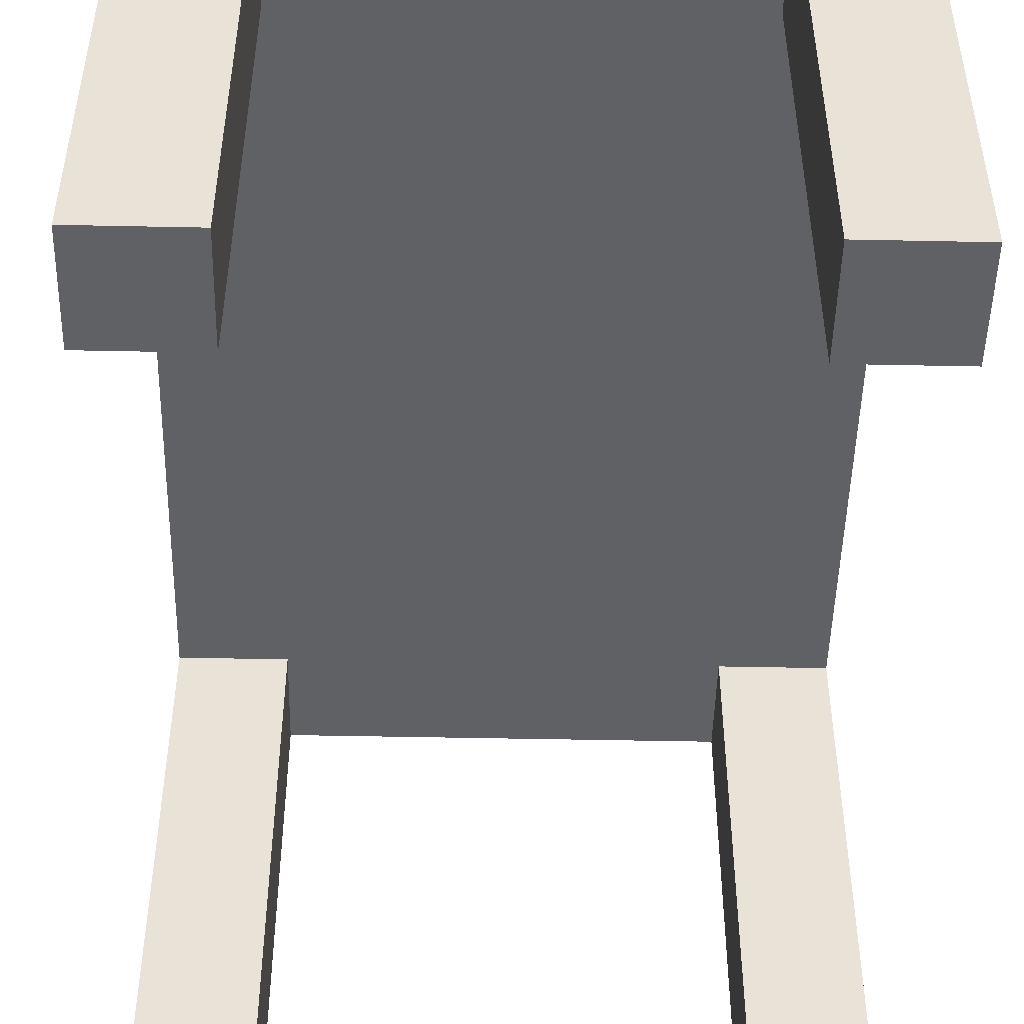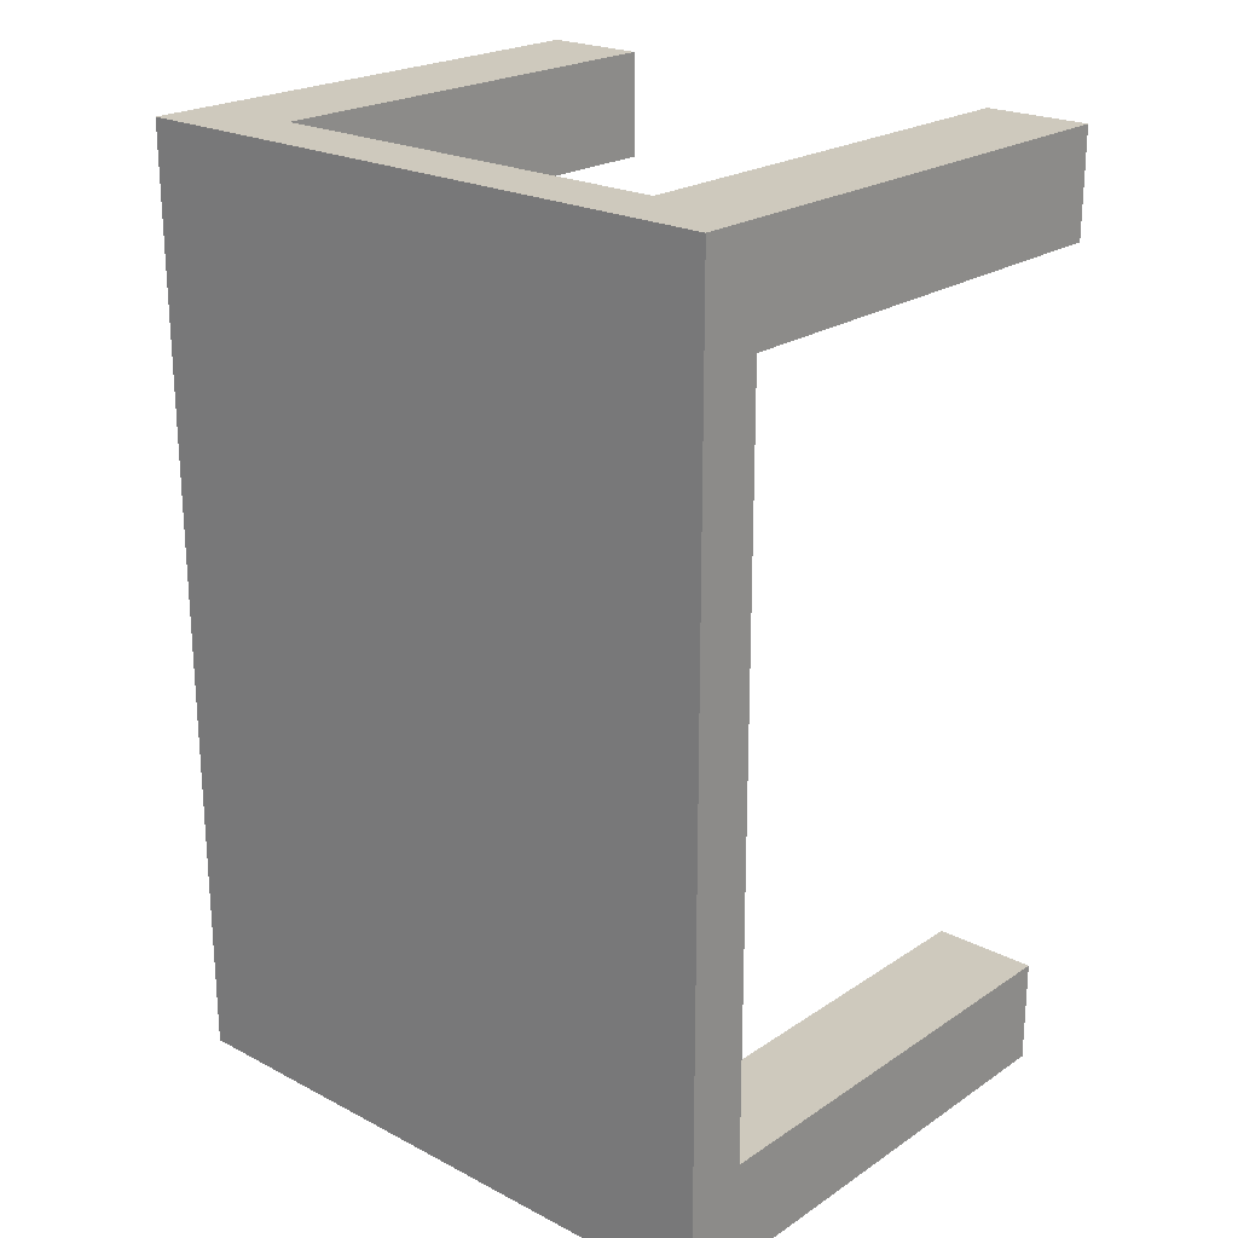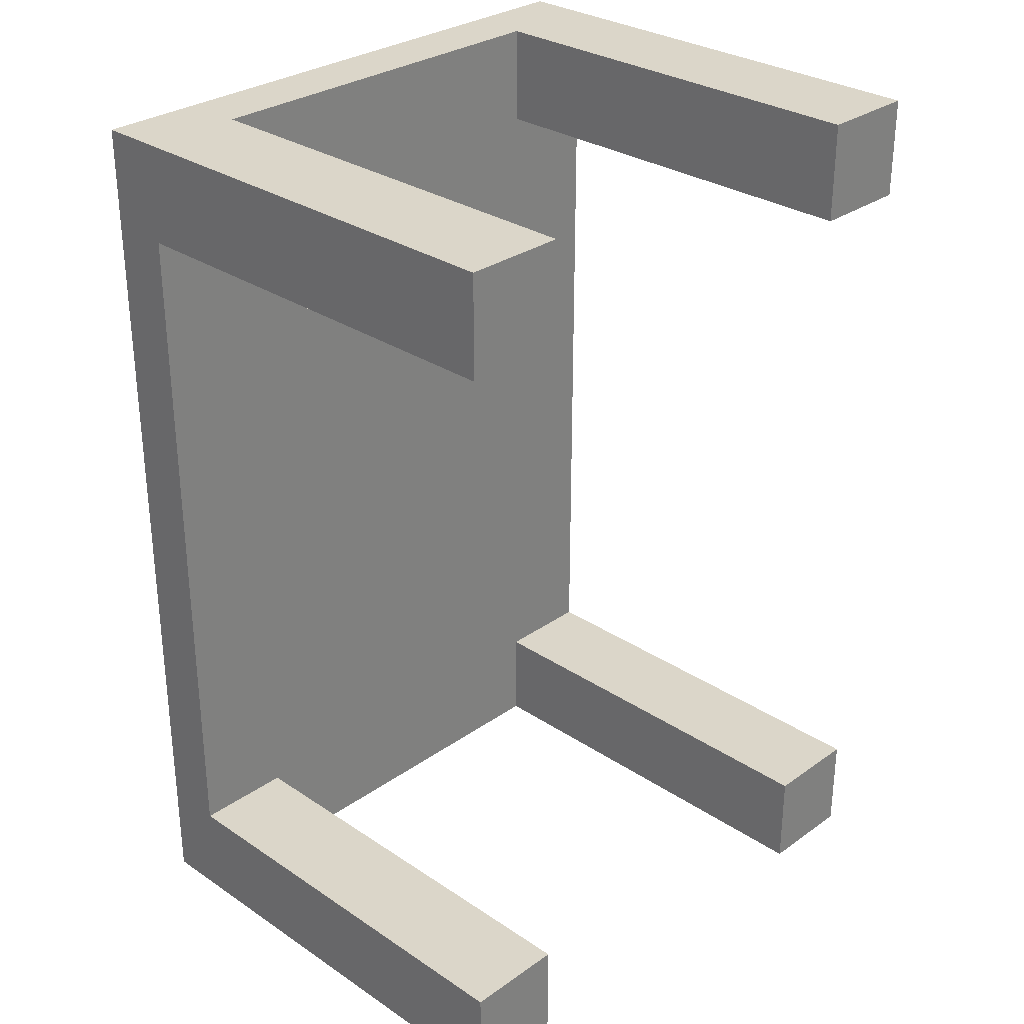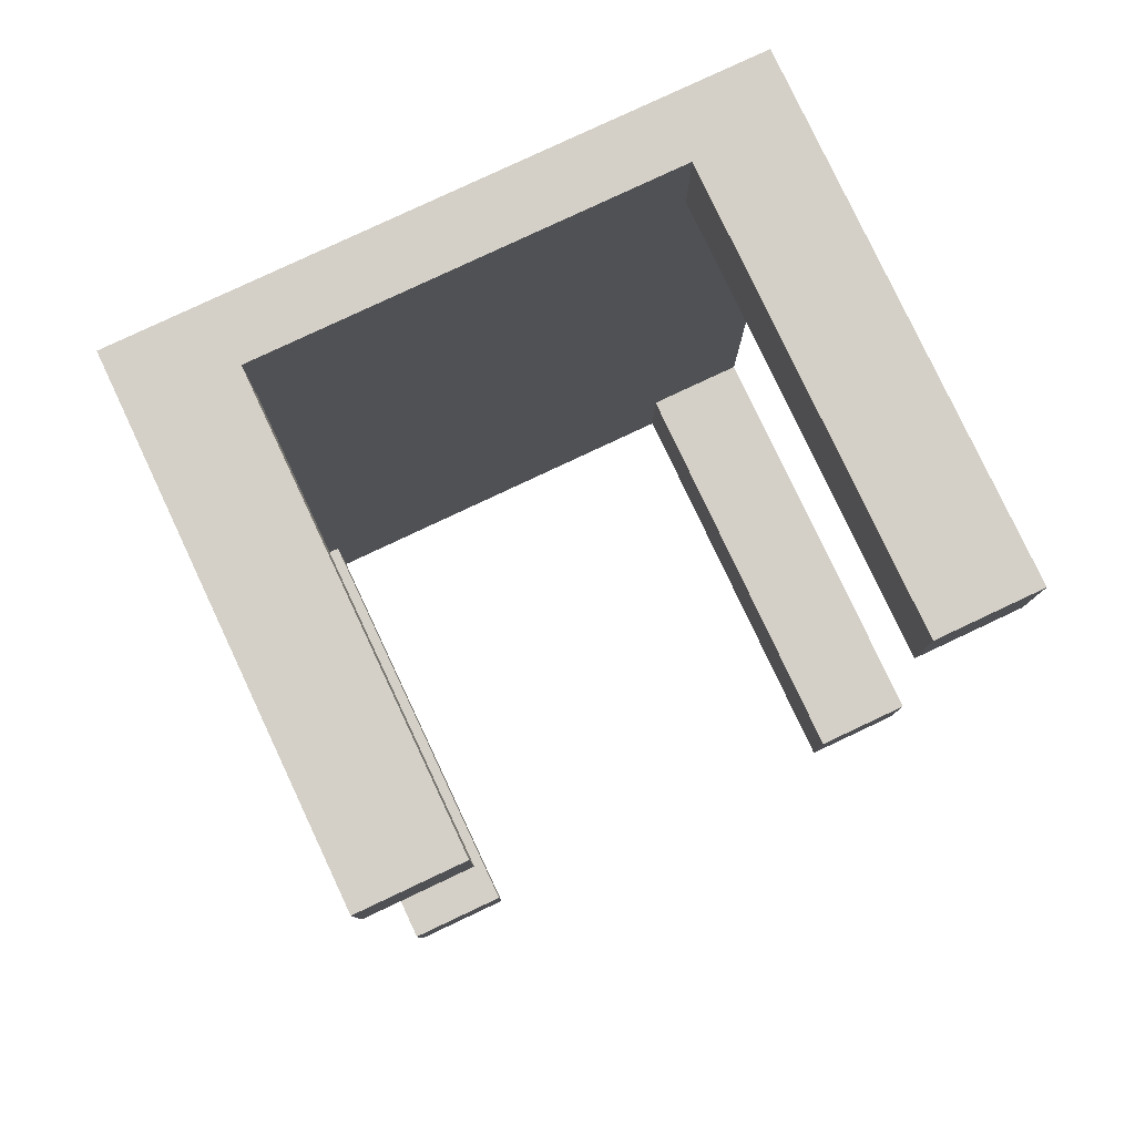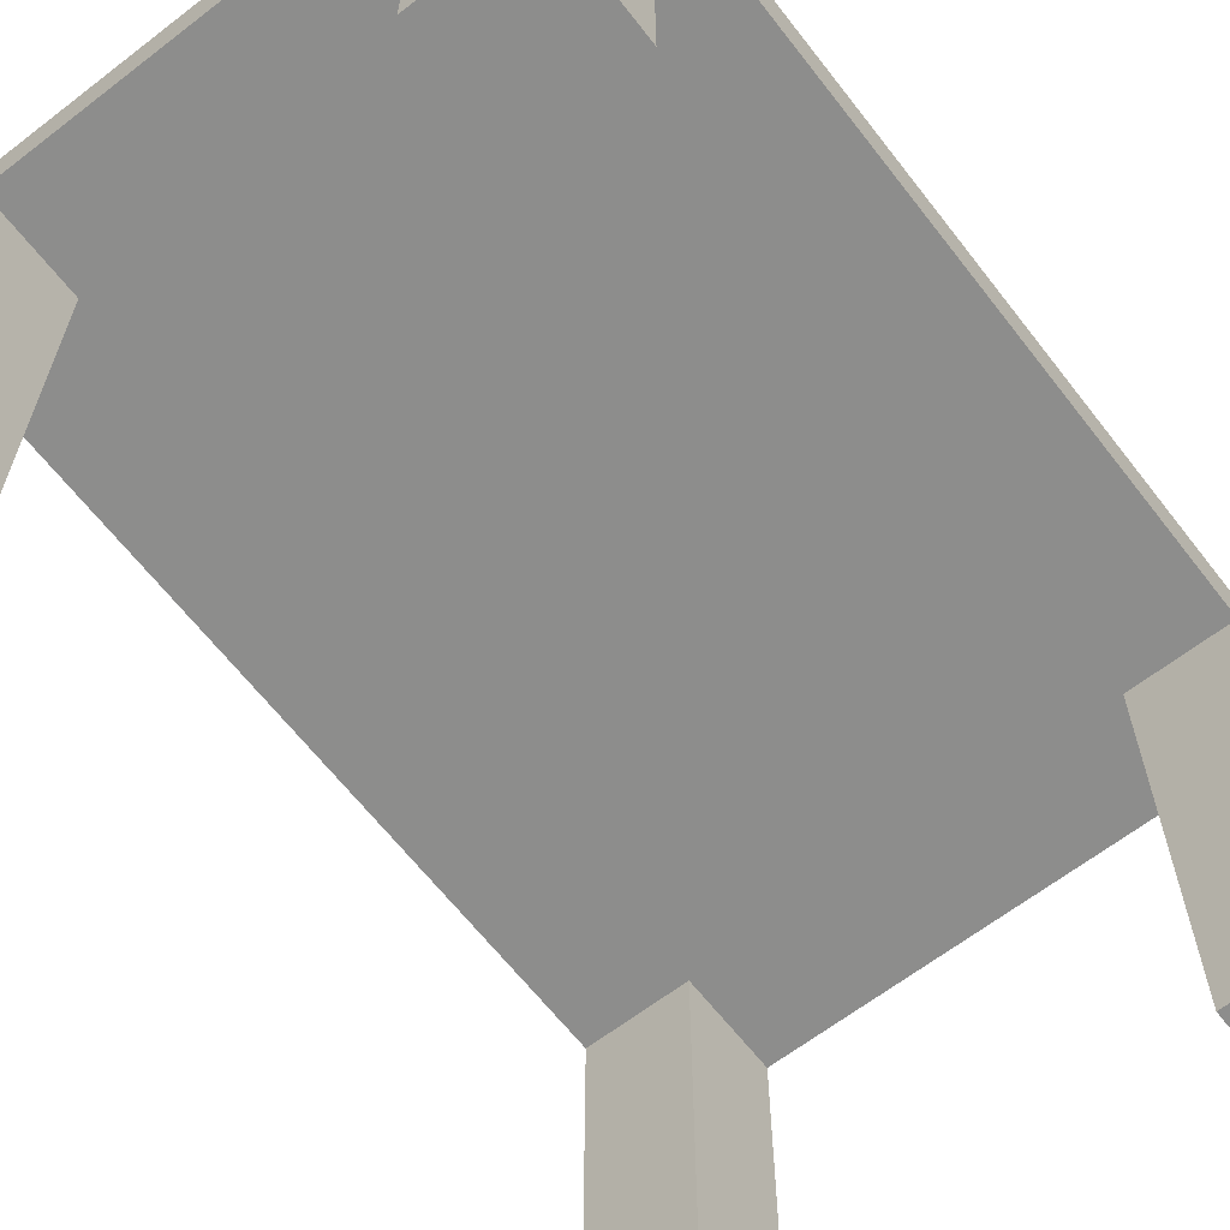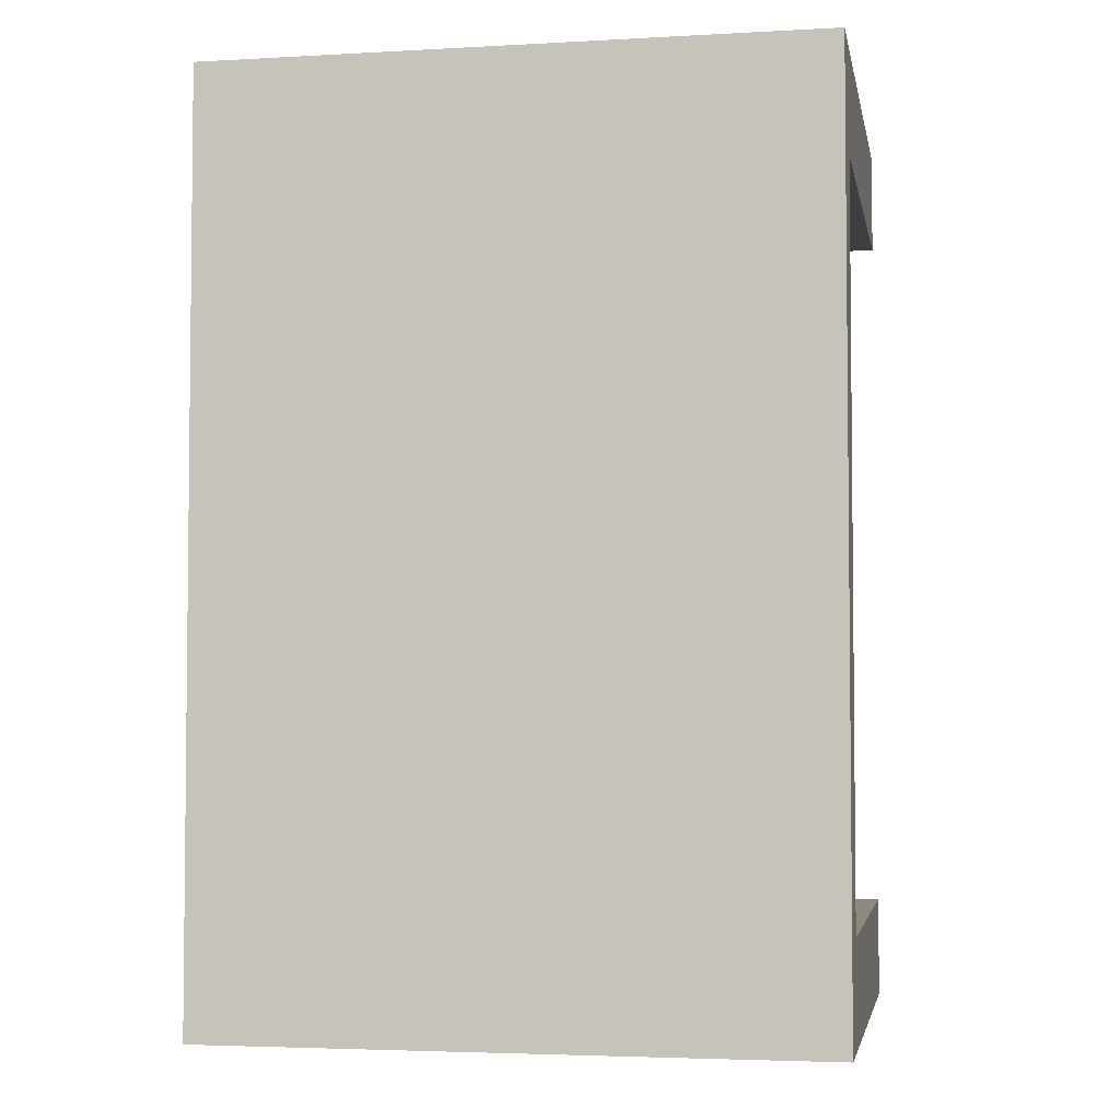
<metadata>
{"format":"obj","ext":"obj","renderer":"f3d","projection":"perspective","resolution":1024,"background":"white","views":[{"elev":-48.8,"azim":178.7,"up":"+Y"},{"elev":22.6,"azim":-138.4,"up":"+Z"},{"elev":29.9,"azim":-45.8,"up":"+Z"},{"elev":79.9,"azim":-25.2,"up":"+Z"},{"elev":-64.4,"azim":37.8,"up":"+Y"},{"elev":-3.8,"azim":-169.6,"up":"+Z"}]}
</metadata>
<code>
g Box001
v -19.69 28.49 29.53
v -13.12 28.49 29.53
v -6.562 28.49 29.53
v 0 28.49 29.53
v 6.562 28.49 29.53
v 13.12 28.49 29.53
v 19.69 28.49 29.53
v -19.69 28.49 22.97
v -13.12 28.49 22.97
v -6.562 28.49 22.97
v 0 28.49 22.97
v 6.562 28.49 22.97
v 13.12 28.49 22.97
v 19.69 28.49 22.97
v -19.69 28.49 16.4
v -13.12 28.49 16.4
v -6.562 28.49 16.4
v 0 28.49 16.4
v 6.562 28.49 16.4
v 13.12 28.49 16.4
v 19.69 28.49 16.4
v -19.69 28.49 9.843
v -13.12 28.49 9.843
v -6.562 28.49 9.843
v 0 28.49 9.843
v 6.562 28.49 9.843
v 13.12 28.49 9.843
v 19.69 28.49 9.843
v -19.69 28.49 3.281
v -13.12 28.49 3.281
v -6.562 28.49 3.281
v 0 28.49 3.281
v 6.562 28.49 3.281
v 13.12 28.49 3.281
v 19.69 28.49 3.281
v -19.69 28.49 -3.281
v -13.12 28.49 -3.281
v -6.562 28.49 -3.281
v 0 28.49 -3.281
v 6.562 28.49 -3.281
v 13.12 28.49 -3.281
v 19.69 28.49 -3.281
v -19.69 28.49 -9.843
v -13.12 28.49 -9.843
v -6.562 28.49 -9.843
v 0 28.49 -9.843
v 6.562 28.49 -9.843
v 13.12 28.49 -9.843
v 19.69 28.49 -9.843
v -19.69 28.49 -16.4
v -13.12 28.49 -16.4
v -6.562 28.49 -16.4
v 0 28.49 -16.4
v 6.562 28.49 -16.4
v 13.12 28.49 -16.4
v 19.69 28.49 -16.4
v -19.69 28.49 -22.97
v -13.12 28.49 -22.97
v -6.562 28.49 -22.97
v 0 28.49 -22.97
v 6.562 28.49 -22.97
v 13.12 28.49 -22.97
v 19.69 28.49 -22.97
v -19.69 28.49 -29.53
v -13.12 28.49 -29.53
v -6.562 28.49 -29.53
v 0 28.49 -29.53
v 6.562 28.49 -29.53
v 13.12 28.49 -29.53
v 19.69 28.49 -29.53
v -19.69 32.43 29.53
v -13.12 32.43 29.53
v -6.562 32.43 29.53
v 0 32.43 29.53
v 6.562 32.43 29.53
v 13.12 32.43 29.53
v 19.69 32.43 29.53
v -19.69 32.43 22.97
v -13.12 32.43 22.97
v -6.562 32.43 22.97
v 0 32.43 22.97
v 6.562 32.43 22.97
v 13.12 32.43 22.97
v 19.69 32.43 22.97
v -19.69 32.43 16.4
v -13.12 32.43 16.4
v -6.562 32.43 16.4
v 0 32.43 16.4
v 6.562 32.43 16.4
v 13.12 32.43 16.4
v 19.69 32.43 16.4
v -19.69 32.43 9.843
v -13.12 32.43 9.843
v -6.562 32.43 9.843
v 0 32.43 9.843
v 6.562 32.43 9.843
v 13.12 32.43 9.843
v 19.69 32.43 9.843
v -19.69 32.43 3.281
v -13.12 32.43 3.281
v -6.562 32.43 3.281
v 0 32.43 3.281
v 6.562 32.43 3.281
v 13.12 32.43 3.281
v 19.69 32.43 3.281
v -19.69 32.43 -3.281
v -13.12 32.43 -3.281
v -6.562 32.43 -3.281
v 0 32.43 -3.281
v 6.562 32.43 -3.281
v 13.12 32.43 -3.281
v 19.69 32.43 -3.281
v -19.69 32.43 -9.843
v -13.12 32.43 -9.843
v -6.562 32.43 -9.843
v 0 32.43 -9.843
v 6.562 32.43 -9.843
v 13.12 32.43 -9.843
v 19.69 32.43 -9.843
v -19.69 32.43 -16.4
v -13.12 32.43 -16.4
v -6.562 32.43 -16.4
v 0 32.43 -16.4
v 6.562 32.43 -16.4
v 13.12 32.43 -16.4
v 19.69 32.43 -16.4
v -19.69 32.43 -22.97
v -13.12 32.43 -22.97
v -6.562 32.43 -22.97
v 0 32.43 -22.97
v 6.562 32.43 -22.97
v 13.12 32.43 -22.97
v 19.69 32.43 -22.97
v -19.69 32.43 -29.53
v -13.12 32.43 -29.53
v -6.562 32.43 -29.53
v 0 32.43 -29.53
v 6.562 32.43 -29.53
v 13.12 32.43 -29.53
v 19.69 32.43 -29.53
v -19.69 -0.01333 29.53
v -19.69 -0.01333 22.97
v -13.12 -0.01333 22.97
v -13.12 -0.01333 29.53
v 13.12 -0.01333 29.53
v 13.12 -0.01333 22.97
v 19.69 -0.01333 22.97
v 19.69 -0.01333 29.53
v -13.12 -0.01333 -22.97
v -19.69 -0.01333 -22.97
v -19.69 -0.01333 -29.53
v -13.12 -0.01333 -29.53
v 19.69 -0.01333 -22.97
v 13.12 -0.01333 -22.97
v 13.12 -0.01333 -29.53
v 19.69 -0.01333 -29.53
f 141 142 143 144
f 2 9 10 3
f 3 10 11 4
f 4 11 12 5
f 5 12 13 6
f 8 15 16 9
f 9 16 17 10
f 10 17 18 11
f 11 18 19 12
f 12 19 20 13
f 13 20 21 14
f 15 22 23 16
f 16 23 24 17
f 17 24 25 18
f 18 25 26 19
f 19 26 27 20
f 20 27 28 21
f 22 29 30 23
f 23 30 31 24
f 24 31 32 25
f 25 32 33 26
f 26 33 34 27
f 27 34 35 28
f 29 36 37 30
f 30 37 38 31
f 31 38 39 32
f 32 39 40 33
f 33 40 41 34
f 34 41 42 35
f 36 43 44 37
f 37 44 45 38
f 38 45 46 39
f 39 46 47 40
f 40 47 48 41
f 41 48 49 42
f 43 50 51 44
f 44 51 52 45
f 45 52 53 46
f 46 53 54 47
f 47 54 55 48
f 48 55 56 49
f 50 57 58 51
f 51 58 59 52
f 52 59 60 53
f 53 60 61 54
f 54 61 62 55
f 55 62 63 56
f 58 65 66 59
f 59 66 67 60
f 60 67 68 61
f 61 68 69 62
f 145 146 147 148
f 150 151 152 149
f 154 155 156 153
f 71 72 79 78
f 72 73 80 79
f 73 74 81 80
f 74 75 82 81
f 75 76 83 82
f 76 77 84 83
f 78 79 86 85
f 79 80 87 86
f 80 81 88 87
f 81 82 89 88
f 82 83 90 89
f 83 84 91 90
f 85 86 93 92
f 86 87 94 93
f 87 88 95 94
f 88 89 96 95
f 89 90 97 96
f 90 91 98 97
f 92 93 100 99
f 93 94 101 100
f 94 95 102 101
f 95 96 103 102
f 96 97 104 103
f 97 98 105 104
f 99 100 107 106
f 100 101 108 107
f 101 102 109 108
f 102 103 110 109
f 103 104 111 110
f 104 105 112 111
f 106 107 114 113
f 107 108 115 114
f 108 109 116 115
f 109 110 117 116
f 110 111 118 117
f 111 112 119 118
f 113 114 121 120
f 114 115 122 121
f 115 116 123 122
f 116 117 124 123
f 117 118 125 124
f 118 119 126 125
f 120 121 128 127
f 121 122 129 128
f 122 123 130 129
f 123 124 131 130
f 124 125 132 131
f 125 126 133 132
f 127 128 135 134
f 128 129 136 135
f 129 130 137 136
f 130 131 138 137
f 131 132 139 138
f 132 133 140 139
f 1 2 72 71
f 2 3 73 72
f 3 4 74 73
f 4 5 75 74
f 5 6 76 75
f 6 7 77 76
f 2 1 141 144
f 7 6 145 148
f 7 14 84 77
f 14 21 91 84
f 21 28 98 91
f 28 35 105 98
f 35 42 112 105
f 42 49 119 112
f 49 56 126 119
f 56 63 133 126
f 63 70 140 133
f 14 7 148 147
f 70 63 153 156
f 70 69 139 140
f 69 68 138 139
f 68 67 137 138
f 67 66 136 137
f 66 65 135 136
f 65 64 134 135
f 64 65 152 151
f 69 70 156 155
f 64 57 127 134
f 57 50 120 127
f 50 43 113 120
f 43 36 106 113
f 36 29 99 106
f 29 22 92 99
f 22 15 85 92
f 15 8 78 85
f 8 1 71 78
f 1 8 142 141
f 57 64 151 150
f 8 9 143 142
f 9 2 144 143
f 6 13 146 145
f 13 14 147 146
f 58 57 150 149
f 65 58 149 152
f 63 62 154 153
f 62 69 155 154

</code>
